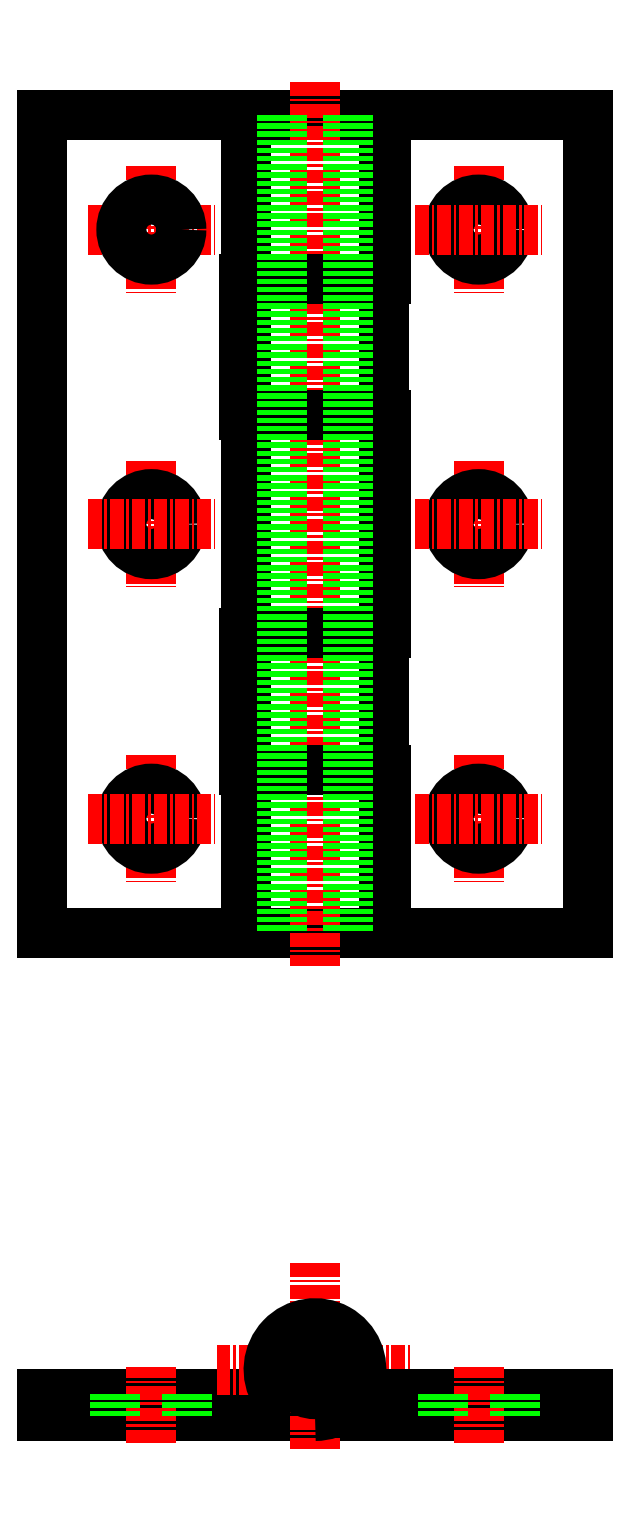
<metadata>
{"format":"dxf","ext":"dxf","renderer":"ezdxf+matplotlib","layout":"modelspace","background":"white","min_lineweight":24,"dpi":150}
</metadata>
<code>
0
SECTION
2
ENTITIES
0
LINE
8
CENTER
10
-20.8
20
64.5
30
0
11
-9.2
21
64.5
31
0
0
LINE
8
0
10
-25
20
1.137e-13
30
0
11
6.35
21
-2.84e-14
31
0
0
LINE
8
0
10
6.35
20
75
30
0
11
-25
21
75
31
0
0
LINE
8
0
10
-25
20
1.137e-13
30
0
11
-25
21
75
31
0
0
LINE
8
CENTER
10
3.832e-13
20
78
30
0
11
-1.47e-14
21
-3
31
0
0
LINE
8
CENTER
10
-15
20
43.3
30
0
11
-15
21
31.7
31
0
0
LINE
8
CENTER
10
15
20
43.3
30
0
11
15
21
31.7
31
0
0
LINE
8
0
10
25
20
-5.68e-14
30
0
11
25
21
75
31
0
0
LINE
8
0
10
6.35
20
75
30
0
11
6.35
21
-2.84e-14
31
0
0
LINE
8
0
10
-6.5
20
47.5
30
0
11
-6.5
21
60
31
0
0
CIRCLE
8
0
10
15
20
37.5
30
0
40
2.75
0
CIRCLE
8
0
10
-15
20
37.5
30
0
40
2.75
0
LINE
8
0
10
-6.35
20
75
30
0
11
-6.35
21
2.84e-14
31
0
0
LINE
8
0
10
6.5
20
15
30
0
11
6.5
21
0
31
0
0
LINE
8
0
10
6.5
20
0
30
0
11
25
21
-5.68e-14
31
0
0
LINE
8
0
10
-6.5
20
47.5
30
0
11
6.5
21
47.5
31
0
0
LINE
8
0
10
6.5
20
27.5
30
0
11
-6.5
21
27.5
31
0
0
LINE
8
0
10
6.5
20
15
30
0
11
-6.5
21
15
31
0
0
LINE
8
CENTER
10
-15
20
16.3
30
0
11
-15
21
4.7
31
0
0
CIRCLE
8
0
10
-15
20
10.5
30
0
40
2.75
0
LINE
8
0
10
-6.5
20
15
30
0
11
-6.5
21
27.5
31
0
0
LINE
8
CENTER
10
-20.8
20
10.5
30
0
11
-9.2
21
10.5
31
0
0
LINE
8
CENTER
10
15
20
16.3
30
0
11
15
21
4.7
31
0
0
CIRCLE
8
0
10
15
20
10.5
30
0
40
2.75
0
LINE
8
CENTER
10
9.2
20
10.5
30
0
11
20.8
21
10.5
31
0
0
LINE
8
0
10
6.5
20
27.5
30
0
11
6.5
21
47.5
31
0
0
LINE
8
0
10
6.5
20
60
30
0
11
-6.5
21
60
31
0
0
LINE
8
CENTER
10
-15
20
70.3
30
0
11
-15
21
58.7
31
0
0
CIRCLE
8
0
10
-15
20
64.5
30
0
40
2.75
0
LINE
8
CENTER
10
-20.8
20
37.5
30
0
11
-9.2
21
37.5
31
0
0
LINE
8
CENTER
10
15
20
70.3
30
0
11
15
21
58.7
31
0
0
LINE
8
0
10
6.5
20
60
30
0
11
6.5
21
75
31
0
0
CIRCLE
8
0
10
15
20
64.5
30
0
40
2.75
0
LINE
8
CENTER
10
9.2
20
37.5
30
0
11
20.8
21
37.5
31
0
0
LINE
8
CENTER
10
9.2
20
64.5
30
0
11
20.8
21
64.5
31
0
0
LINE
8
0
10
25
20
75
30
0
11
6.5
21
75
31
0
0
LINE
8
0
10
-25
20
-42.25
30
0
11
-1.625e-13
21
-42.25
31
0
0
LINE
8
0
10
-25
20
-44.25
30
0
11
25
21
-44.25
31
0
0
LINE
8
0
10
-25
20
-44.25
30
0
11
-25
21
-42.25
31
0
0
LINE
8
CENTER
10
-1.528e-13
20
-30.25
30
0
11
-1.528e-13
21
-47.25
31
0
0
LINE
8
CENTER
10
-9
20
-40
30
0
11
9
21
-40
31
0
0
LINE
8
CENTER
10
-15
20
-46.75
30
0
11
-15
21
-39.75
31
0
0
LINE
8
0
10
3.606
20
-42.25
30
0
11
25
21
-42.25
31
0
0
LINE
8
CENTER
10
15
20
-46.75
30
0
11
15
21
-39.75
31
0
0
LINE
8
0
10
25
20
-44.25
30
0
11
25
21
-42.25
31
0
0
LINE
8
0
10
-18.3
20
-44.25
30
0
11
-18.3
21
-42.25
31
0
0
LINE
8
0
10
-11.7
20
-44.25
30
0
11
-11.7
21
-42.25
31
0
0
LINE
8
0
10
18.3
20
-44.25
30
0
11
18.3
21
-42.25
31
0
0
LINE
8
0
10
11.7
20
-44.25
30
0
11
11.7
21
-42.25
31
0
0
LINE
8
0
10
-3
20
75
30
0
11
-3
21
1.42e-14
31
0
0
LINE
8
0
10
3
20
75
30
0
11
3
21
-2.84e-14
31
0
0
CIRCLE
8
0
10
-1.545e-13
20
-40
30
0
40
2
0
ARC
8
0
10
-1.545e-13
20
-40
30
0
40
4.25
50
270
51
212
0
CIRCLE
8
0
10
-1.545e-13
20
-40
30
0
40
2.25
0
ENDSEC
0
EOF

</code>
